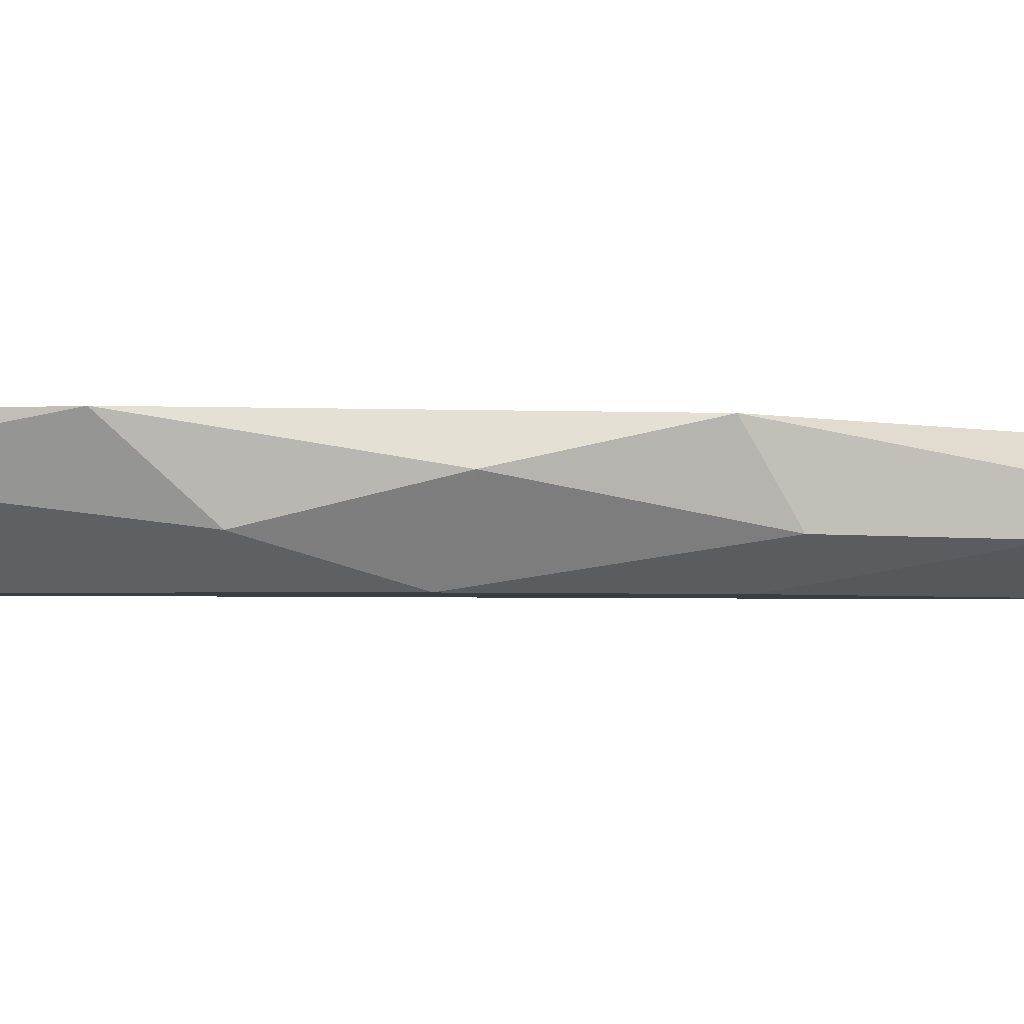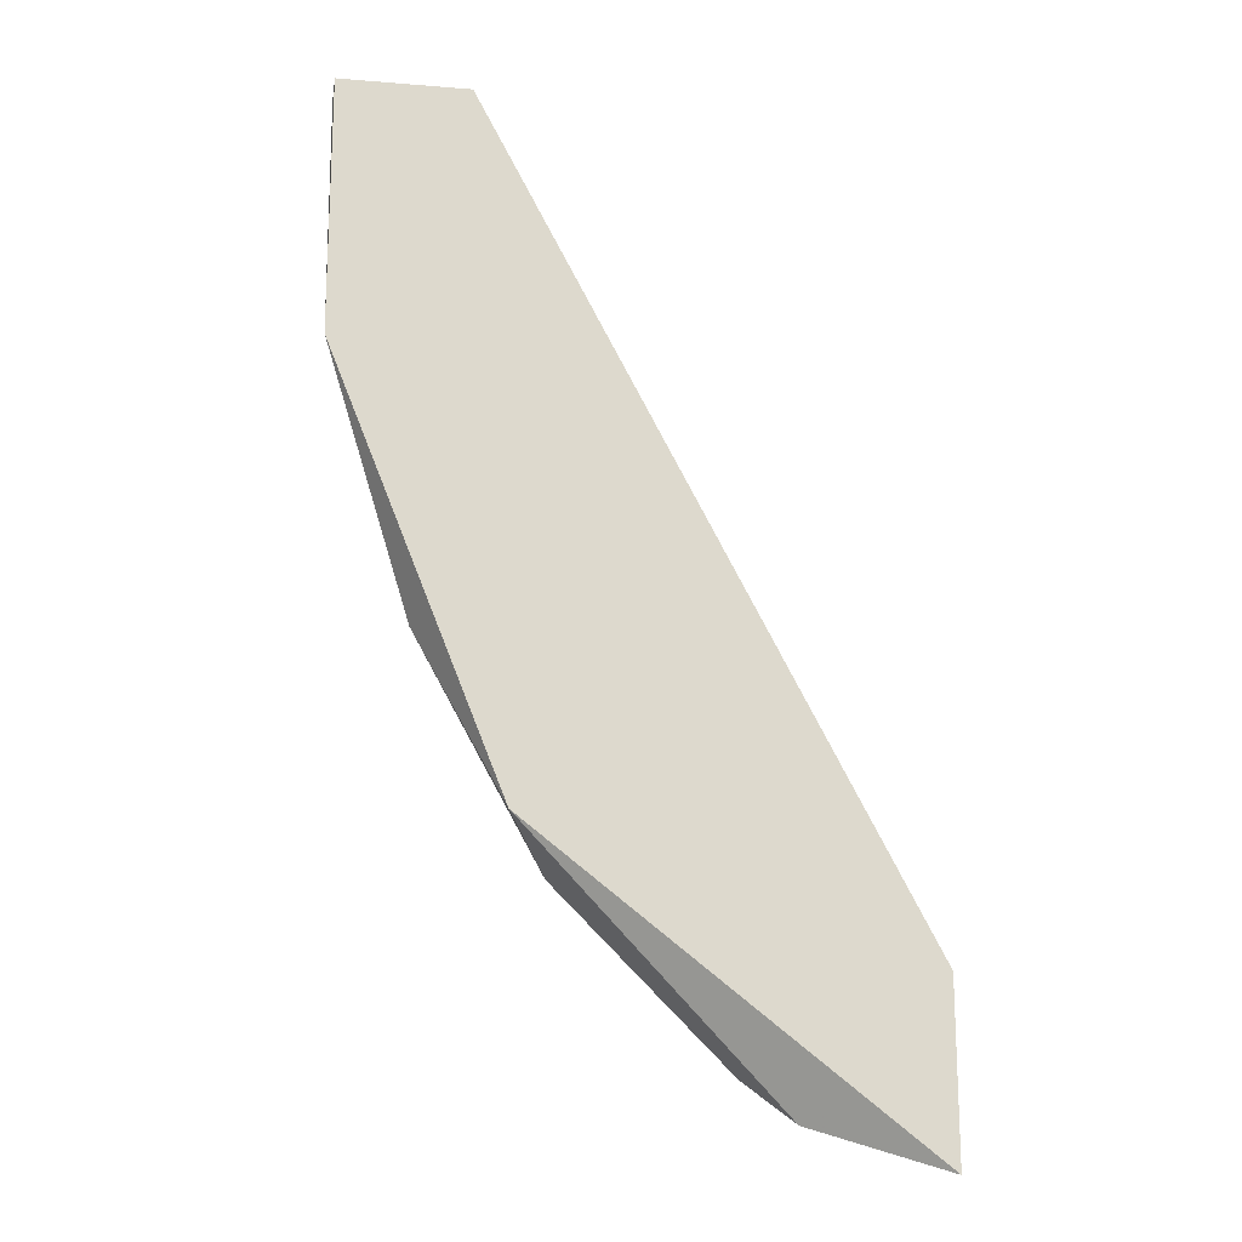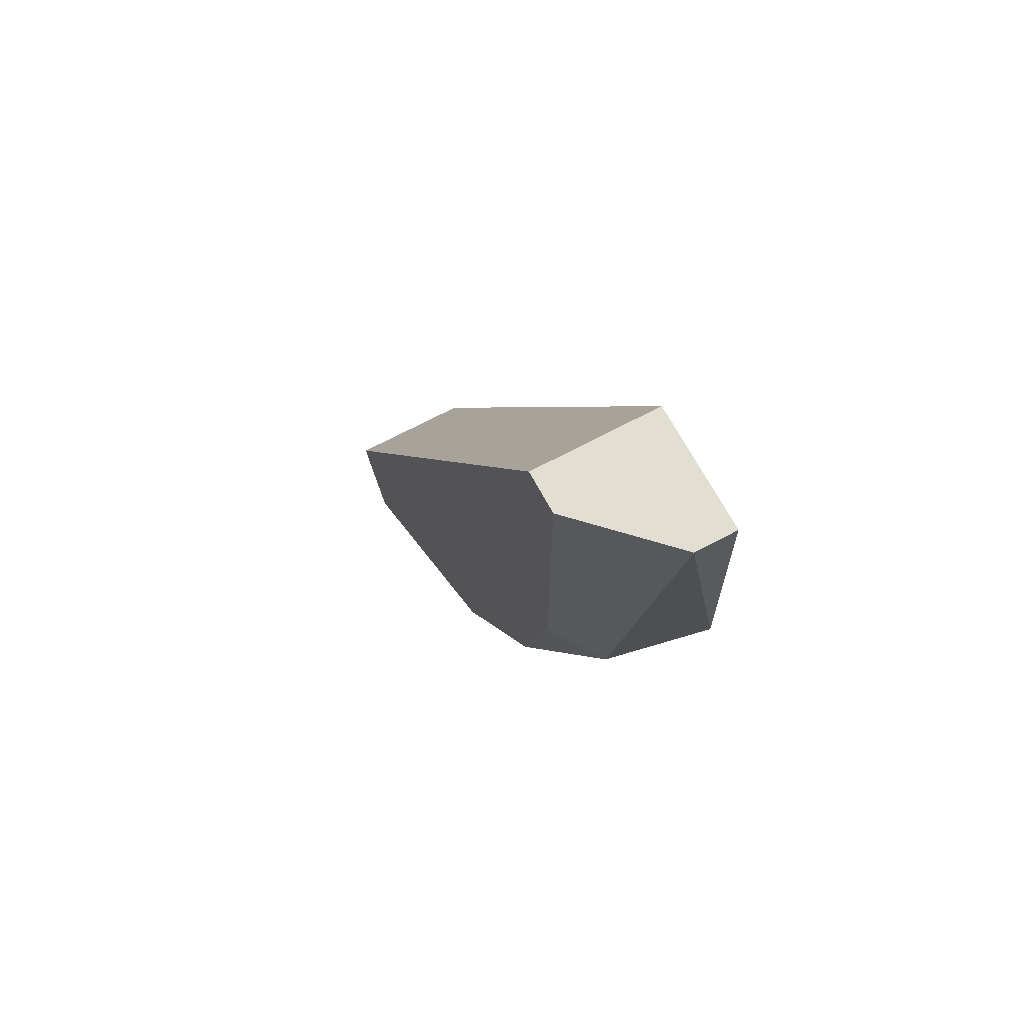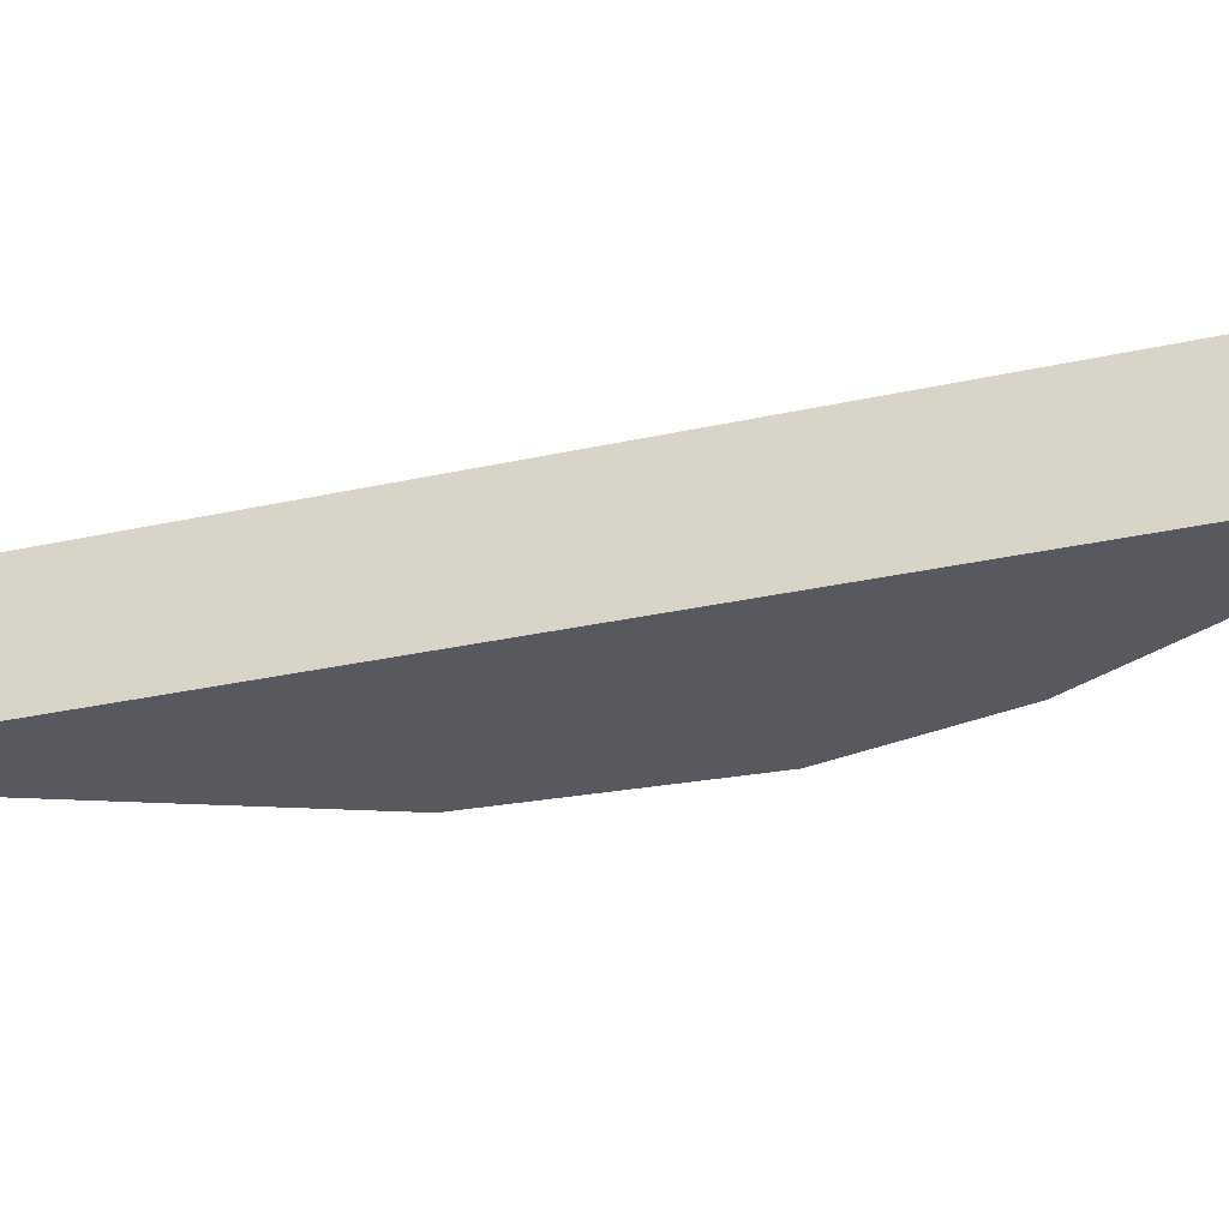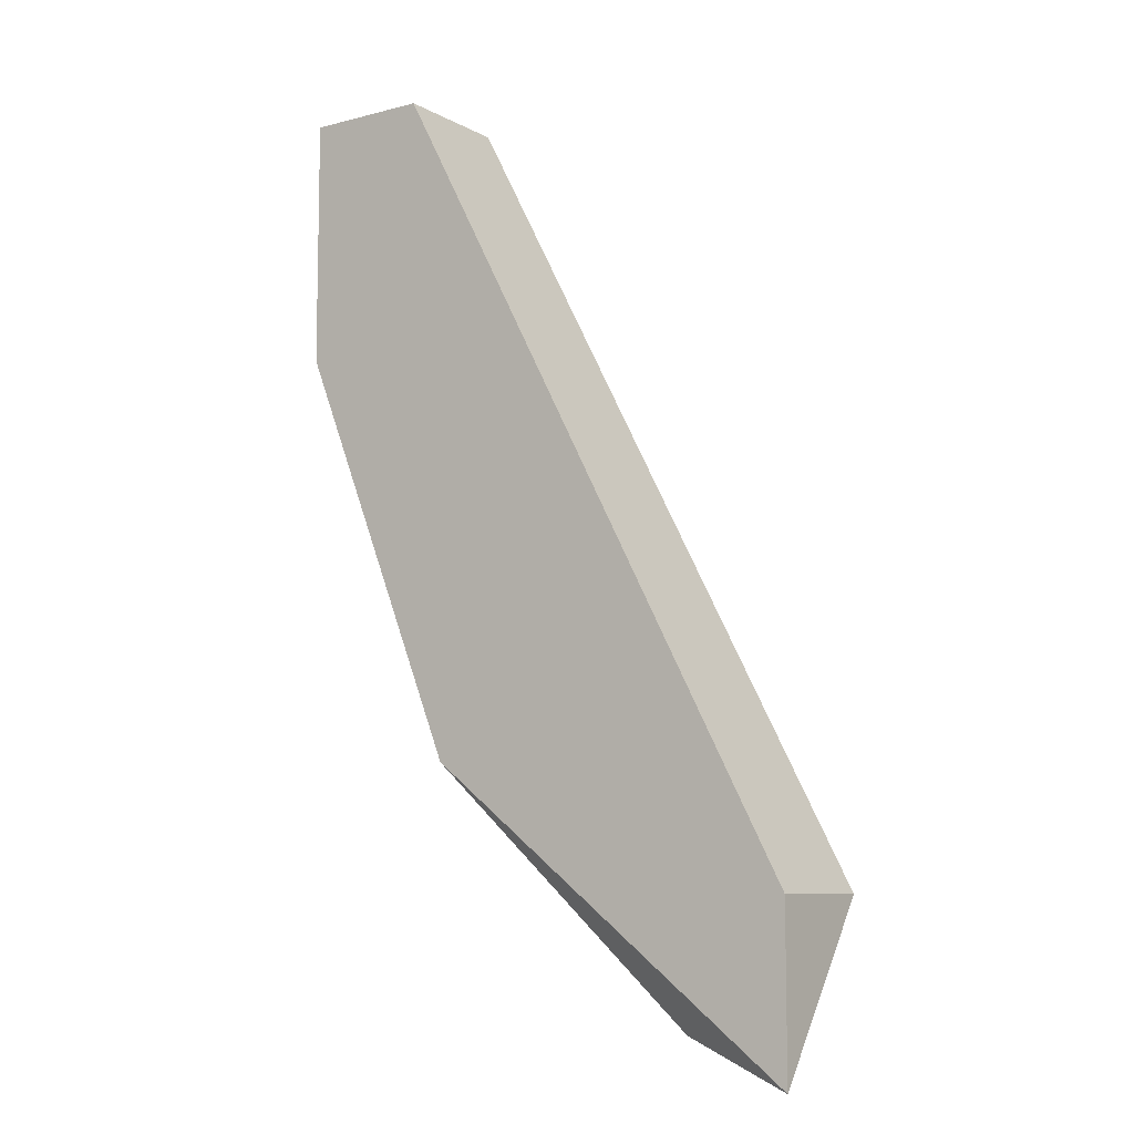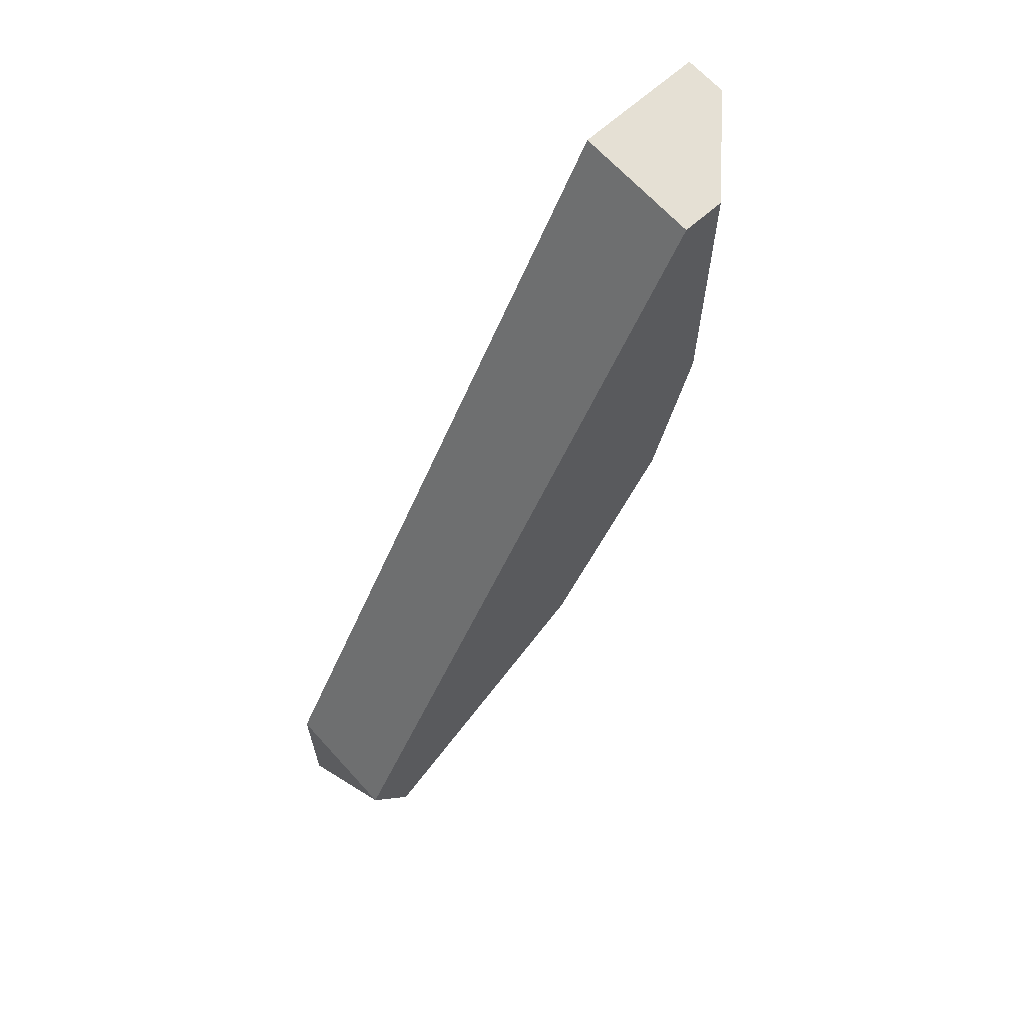
<metadata>
{"format":"obj","ext":"obj","renderer":"f3d","projection":"perspective","resolution":1024,"background":"white","views":[{"elev":-2.6,"azim":103.8,"up":"+Y"},{"elev":-17.6,"azim":170.9,"up":"+Z"},{"elev":68.0,"azim":61.8,"up":"+Z"},{"elev":-30.4,"azim":-44.3,"up":"+Y"},{"elev":-8.5,"azim":-144.9,"up":"+Z"},{"elev":65.9,"azim":-42.1,"up":"+Z"}]}
</metadata>
<code>
v 0.0811 0.2878 -0.2115
v 0.1825 0.298 0.01143
v 0.1825 0.2878 0.01143
v 0.05068 0.298 -0.1812
v 0.152 0.2676 0.01143
v 0.1216 0.2676 -0.1507
v 0.05068 0.2676 -0.1812
v 0.1419 0.298 -0.1507
v 0.1723 0.2777 -0.06967
v 0.152 0.298 0.01143
v 0.05068 0.298 -0.2217
v 0.1825 0.298 -0.04941
v 0.06082 0.2676 -0.2014
v 0.1318 0.2777 -0.1609
v 0.1622 0.2676 -0.05954
v 0.1622 0.2878 -0.1102
v 0.09125 0.2777 -0.2014
v 0.152 0.2676 -0.1001
v 0.1622 0.2676 0.01143
f 5 15 19
f 3 2 5
f 6 5 7
f 5 4 7
f 4 2 8
f 2 4 10
f 4 5 10
f 5 2 10
f 7 4 11
f 4 8 11
f 8 1 11
f 2 3 12
f 8 2 12
f 3 9 12
f 6 7 13
f 11 1 13
f 7 11 13
f 5 6 15
f 9 3 15
f 8 12 16
f 12 9 16
f 14 8 16
f 1 8 17
f 13 1 17
f 6 13 17
f 8 14 17
f 14 6 17
f 6 14 18
f 15 6 18
f 9 15 18
f 16 9 18
f 14 16 18
f 3 5 19
f 15 3 19

</code>
